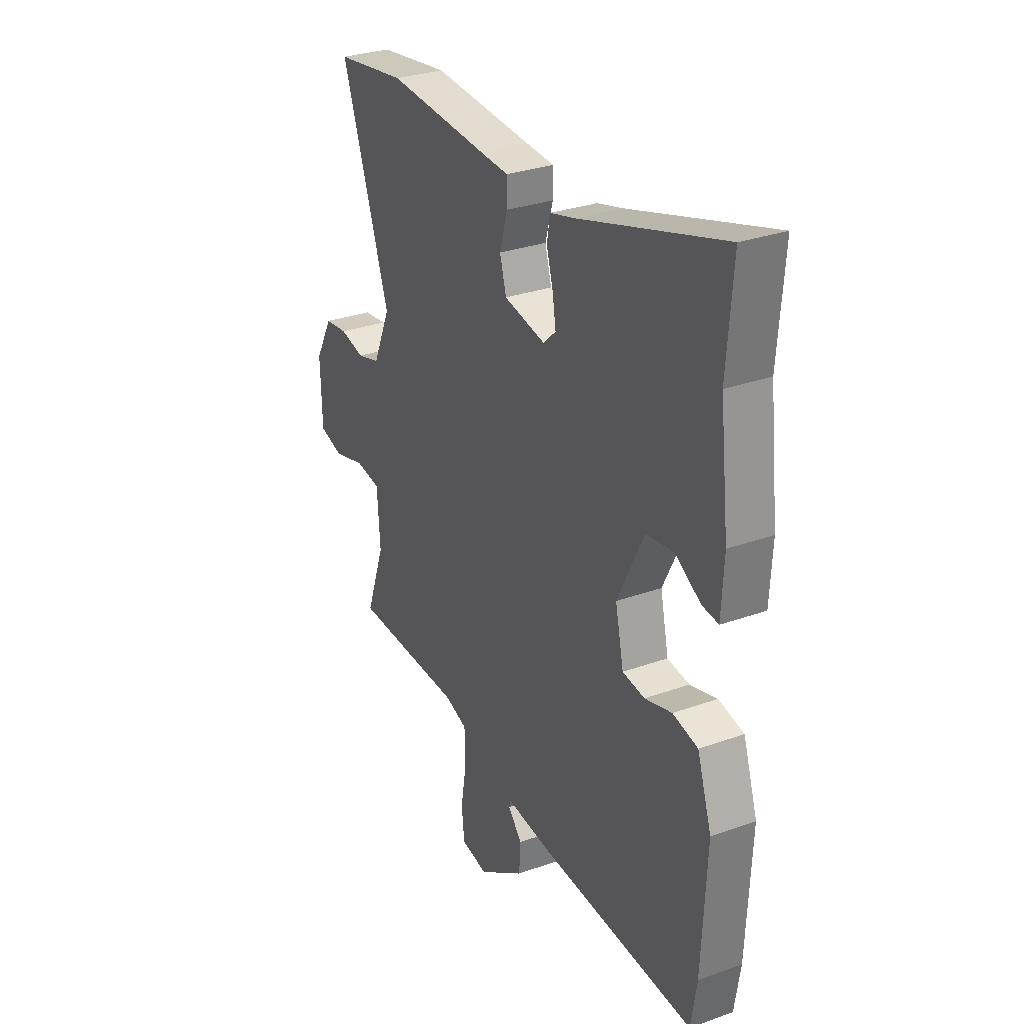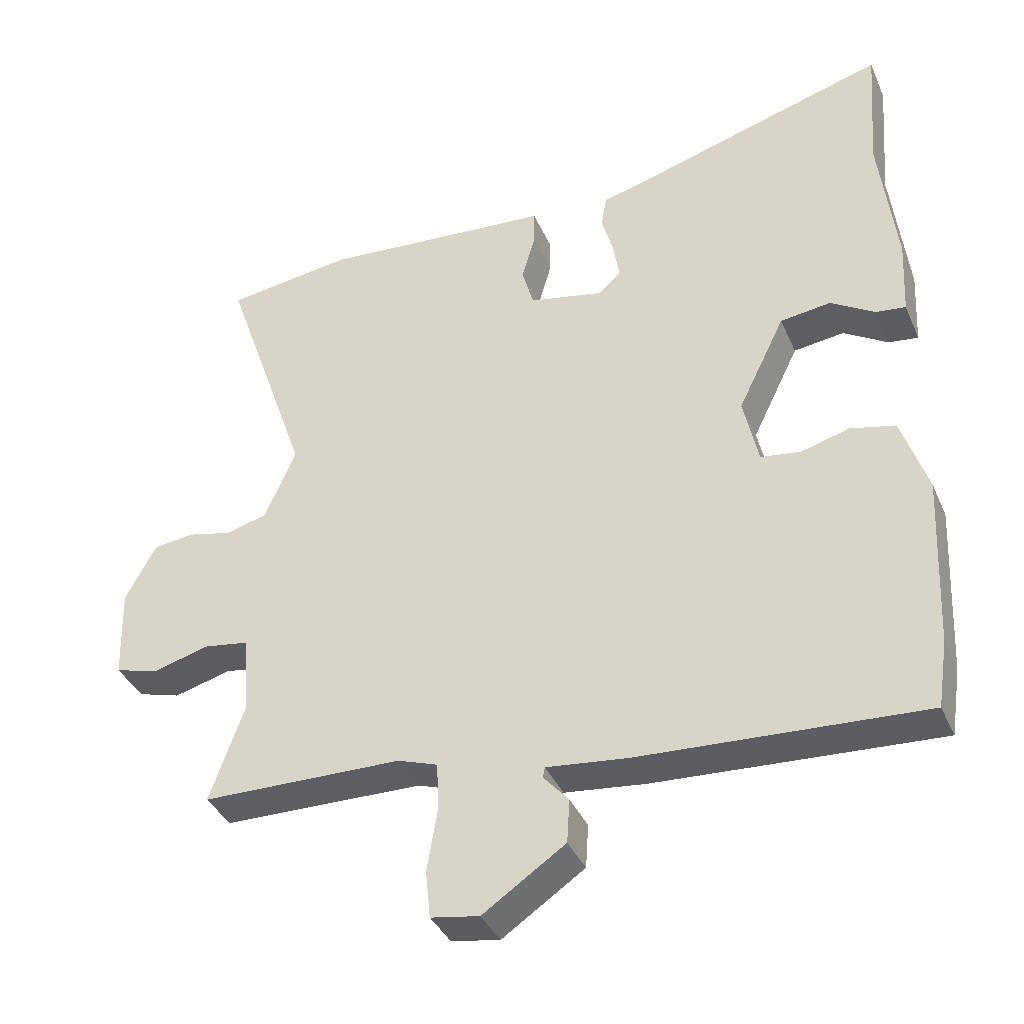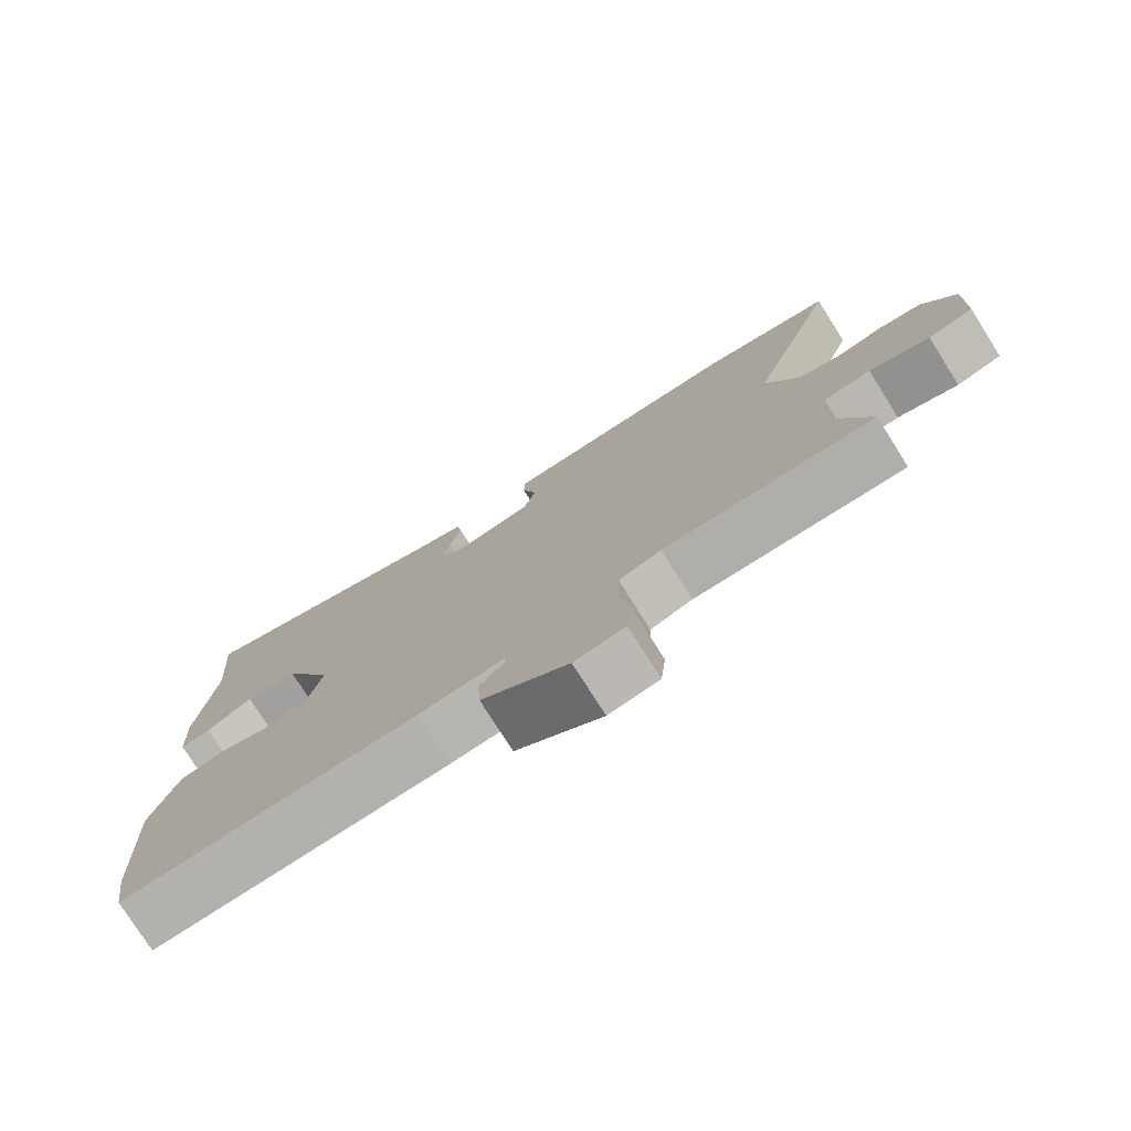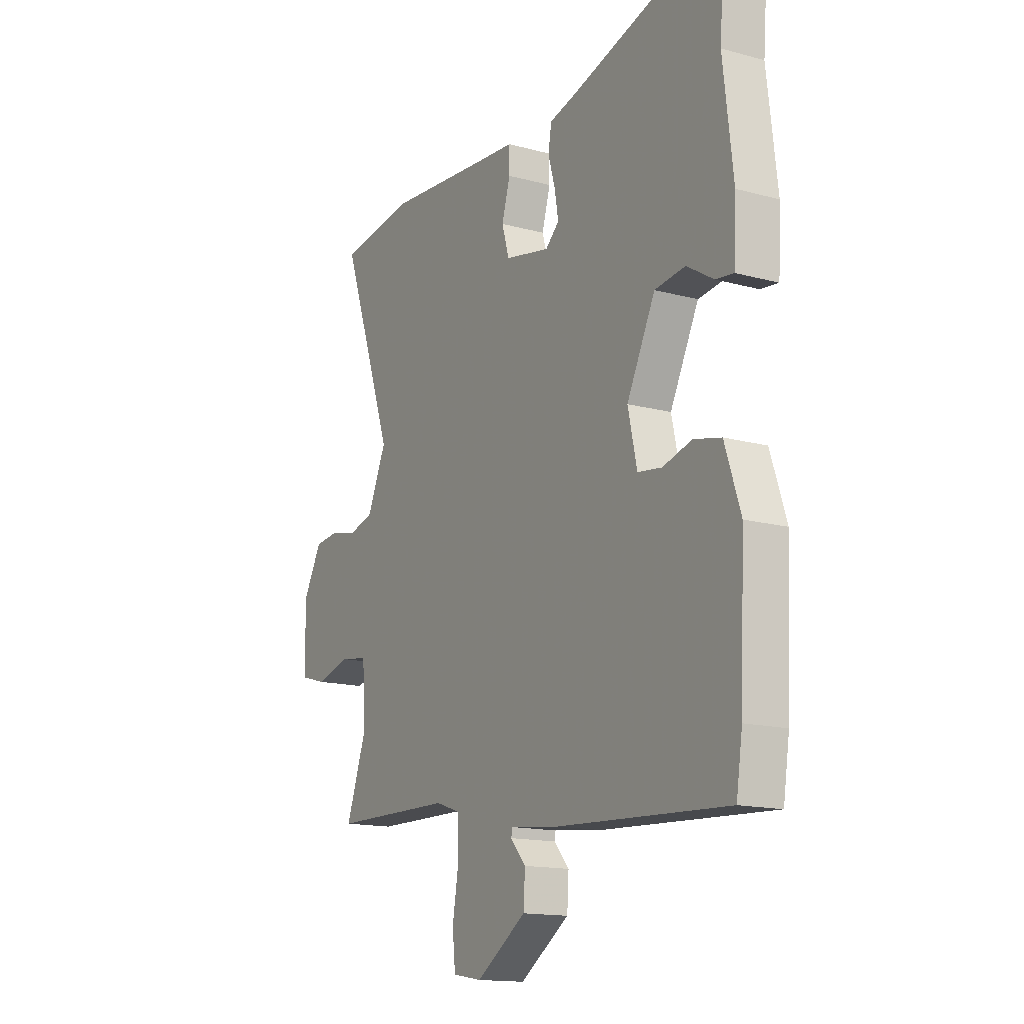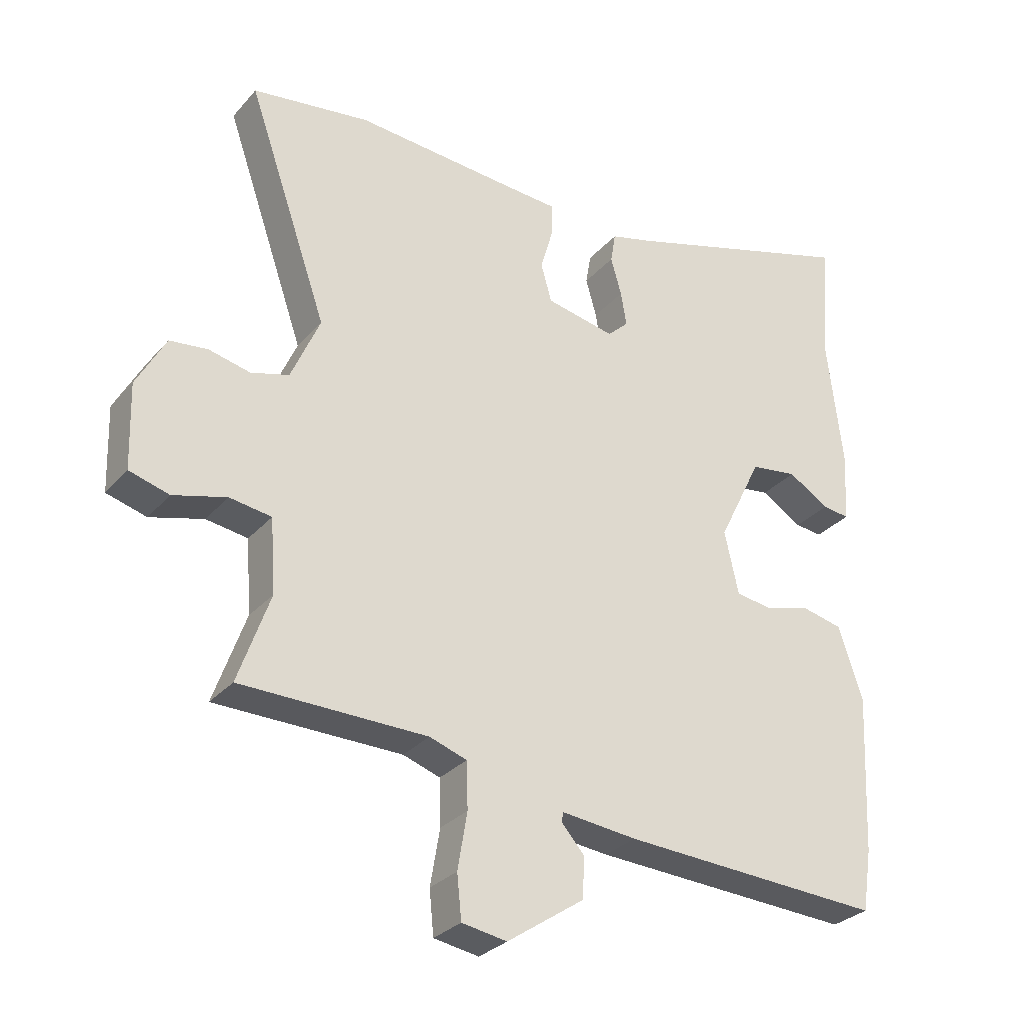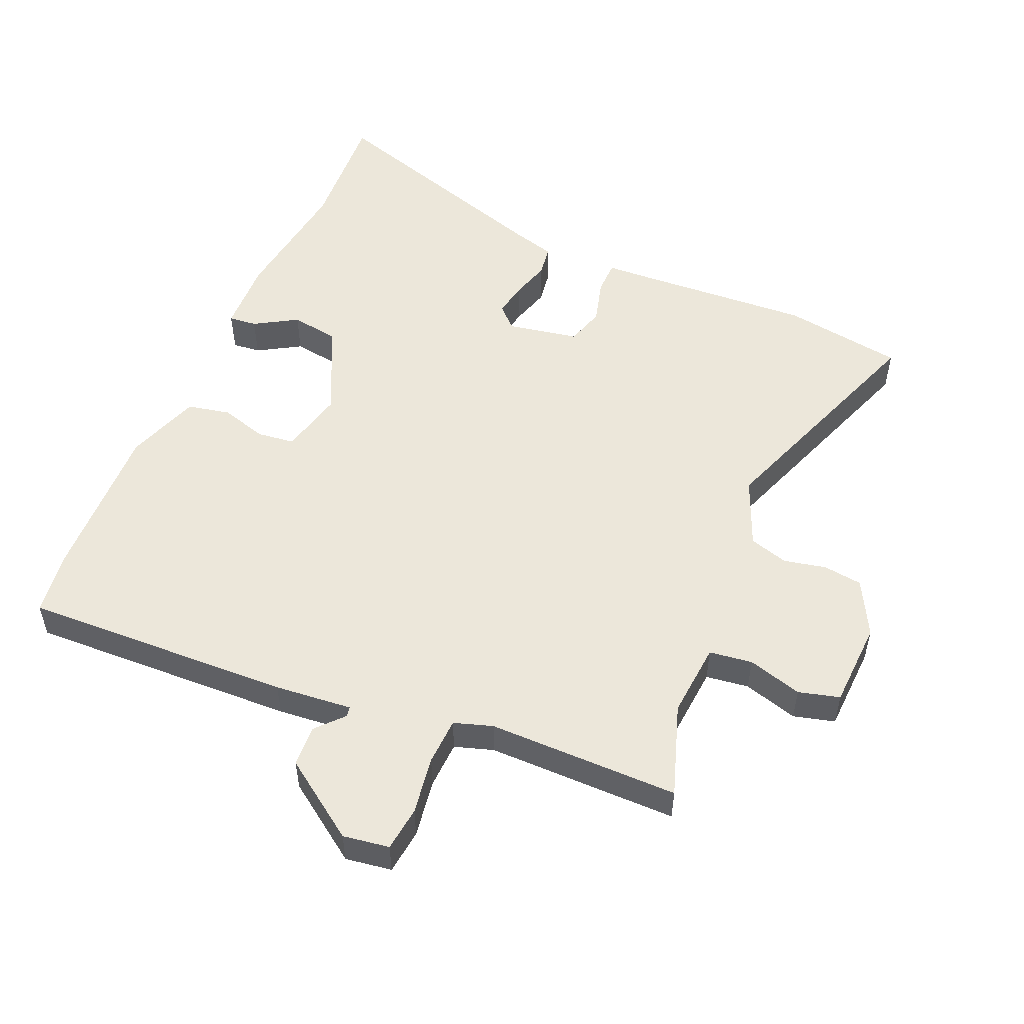
<metadata>
{"format":"obj","ext":"obj","renderer":"f3d","projection":"perspective","resolution":1024,"background":"white","views":[{"elev":30.0,"azim":62.4,"up":"+Z"},{"elev":-37.7,"azim":21.9,"up":"+Z"},{"elev":-77.2,"azim":-147.7,"up":"+Z"},{"elev":-15.0,"azim":59.7,"up":"+Z"},{"elev":-29.7,"azim":-32.8,"up":"+Z"},{"elev":52.5,"azim":-155.8,"up":"+Y"}]}
</metadata>
<code>
v -0.553 0.07 -0.471
v -0.503 0.07 -0.33
v -0.511 0.07 -0.214
v -0.577 0.07 -0.204
v -0.661 0.07 -0.227
v -0.724 0.07 -0.209
v -0.728 0.07 -0.075
v -0.682 0.07 0.009
v -0.622 0.07 0.016
v -0.557 0.07 0.001
v -0.497 0.07 0.018
v -0.451 0.07 0.123
v -0.578 0.07 0.489
v -0.392 0.07 0.515
v -0.128 0.07 0.495
v -0.053 0.07 0.49
v -0.053 0.07 0.439
v -0.073 0.07 0.369
v -0.056 0.07 0.309
v 0.053 0.07 0.287
v 0.086 0.07 0.318
v 0.077 0.07 0.372
v 0.06 0.07 0.432
v 0.068 0.07 0.48
v 0.136 0.07 0.498
v 0.509 0.07 0.61
v 0.494 0.07 0.418
v 0.518 0.07 0.213
v 0.512 0.07 0.101
v 0.469 0.07 0.106
v 0.404 0.07 0.146
v 0.33 0.07 0.136
v 0.261 0.07 -0.004
v 0.283 0.07 -0.104
v 0.341 0.07 -0.112
v 0.412 0.07 -0.092
v 0.478 0.07 -0.107
v 0.516 0.07 -0.222
v 0.504 0.07 -0.473
v 0.489 0.07 -0.57
v 0.075 0.07 -0.548
v -0.044 0.07 -0.535
v -0.047 0.07 -0.55
v -0.01 0.07 -0.592
v -0.014 0.07 -0.656
v -0.135 0.07 -0.738
v -0.206 0.07 -0.726
v -0.213 0.07 -0.657
v -0.198 0.07 -0.568
v -0.2 0.07 -0.495
v -0.259 0.07 -0.475
v -0.553 0 -0.471
v -0.503 0 -0.33
v -0.511 0 -0.214
v -0.577 0 -0.204
v -0.661 0 -0.227
v -0.724 0 -0.209
v -0.728 0 -0.075
v -0.682 0 0.009
v -0.622 0 0.016
v -0.557 0 0.001
v -0.497 0 0.018
v -0.451 0 0.123
v -0.578 0 0.489
v -0.392 0 0.515
v -0.128 0 0.495
v -0.053 0 0.49
v -0.053 0 0.439
v -0.073 0 0.369
v -0.056 0 0.309
v 0.053 0 0.287
v 0.086 0 0.318
v 0.077 0 0.372
v 0.06 0 0.432
v 0.068 0 0.48
v 0.136 0 0.498
v 0.509 0 0.61
v 0.494 0 0.418
v 0.518 0 0.213
v 0.512 0 0.101
v 0.469 0 0.106
v 0.404 0 0.146
v 0.33 0 0.136
v 0.261 0 -0.004
v 0.283 0 -0.104
v 0.341 0 -0.112
v 0.412 0 -0.092
v 0.478 0 -0.107
v 0.516 0 -0.222
v 0.504 0 -0.473
v 0.489 0 -0.57
v 0.075 0 -0.548
v -0.044 0 -0.535
v -0.047 0 -0.55
v -0.01 0 -0.592
v -0.014 0 -0.656
v -0.135 0 -0.738
v -0.206 0 -0.726
v -0.213 0 -0.657
v -0.198 0 -0.568
v -0.2 0 -0.495
v -0.259 0 -0.475
f 47 48 49
f 46 47 49
f 45 46 49
f 44 45 49
f 43 44 49
f 42 43 49 50
f 42 50 51
f 41 42 51
f 40 41 51
f 39 40 51
f 38 39 51
f 37 38 51
f 36 37 51
f 35 36 51
f 29 30 31
f 28 29 31
f 27 28 31
f 27 31 32
f 26 27 32
f 25 26 32
f 25 32 33
f 24 25 33
f 23 24 33
f 22 23 33
f 15 16 17 18
f 15 18 19
f 14 15 19
f 13 14 19
f 12 13 19
f 11 12 19 20
f 8 9 10
f 7 8 10
f 6 7 10
f 5 6 10
f 4 5 10
f 3 4 10 11
f 2 3 11 20
f 51 1 2
f 35 51 2
f 34 35 2
f 21 22 33 34
f 2 20 21 34
f 100 99 98
f 100 98 97
f 100 97 96
f 100 96 95
f 100 95 94
f 101 100 94 93
f 102 101 93
f 102 93 92
f 102 92 91
f 102 91 90
f 102 90 89
f 102 89 88
f 102 88 87
f 102 87 86
f 82 81 80
f 82 80 79
f 82 79 78
f 83 82 78
f 83 78 77
f 83 77 76
f 84 83 76
f 84 76 75
f 84 75 74
f 84 74 73
f 69 68 67 66
f 70 69 66
f 70 66 65
f 70 65 64
f 70 64 63
f 71 70 63 62
f 61 60 59
f 61 59 58
f 61 58 57
f 61 57 56
f 61 56 55
f 62 61 55 54
f 71 62 54 53
f 53 52 102
f 53 102 86
f 53 86 85
f 85 84 73 72
f 85 72 71 53
f 1 52 53 2
f 2 53 54 3
f 3 54 55 4
f 4 55 56 5
f 5 56 57 6
f 6 57 58 7
f 7 58 59 8
f 8 59 60 9
f 9 60 61 10
f 10 61 62 11
f 11 62 63 12
f 12 63 64 13
f 13 64 65 14
f 14 65 66 15
f 15 66 67 16
f 16 67 68 17
f 17 68 69 18
f 18 69 70 19
f 19 70 71 20
f 20 71 72 21
f 21 72 73 22
f 22 73 74 23
f 23 74 75 24
f 24 75 76 25
f 25 76 77 26
f 26 77 78 27
f 27 78 79 28
f 28 79 80 29
f 29 80 81 30
f 30 81 82 31
f 31 82 83 32
f 32 83 84 33
f 33 84 85 34
f 34 85 86 35
f 35 86 87 36
f 36 87 88 37
f 37 88 89 38
f 38 89 90 39
f 39 90 91 40
f 40 91 92 41
f 41 92 93 42
f 42 93 94 43
f 43 94 95 44
f 44 95 96 45
f 45 96 97 46
f 46 97 98 47
f 47 98 99 48
f 48 99 100 49
f 49 100 101 50
f 50 101 102 51
f 51 102 52 1

</code>
